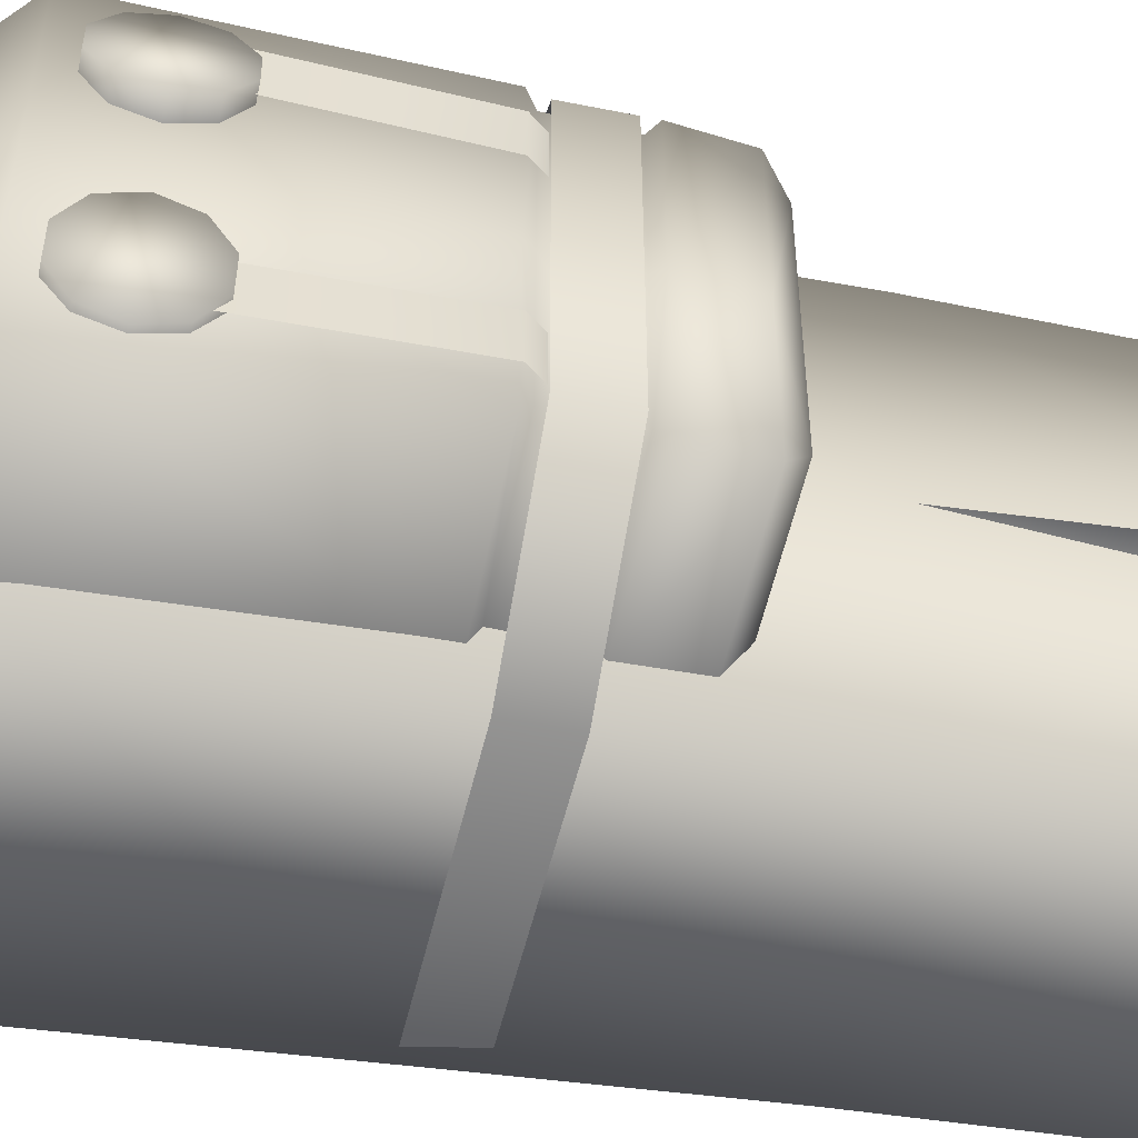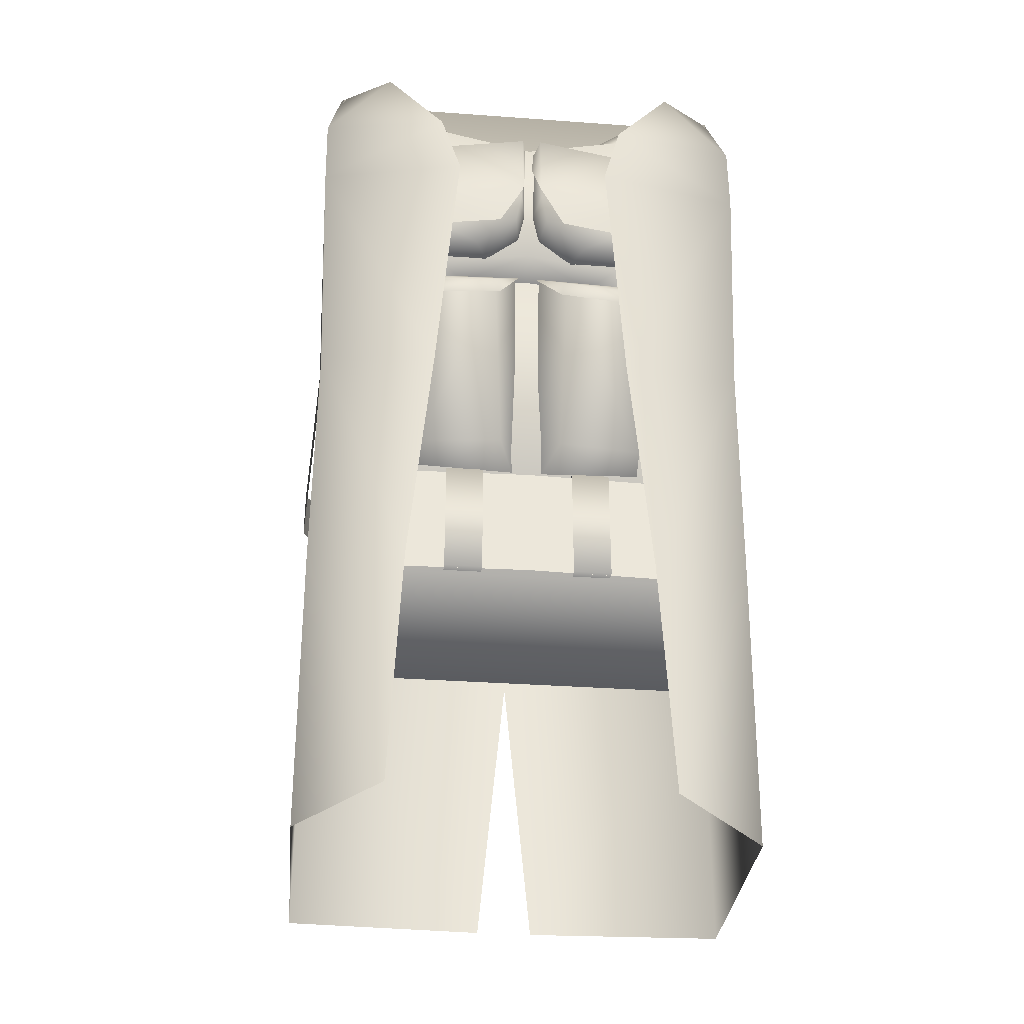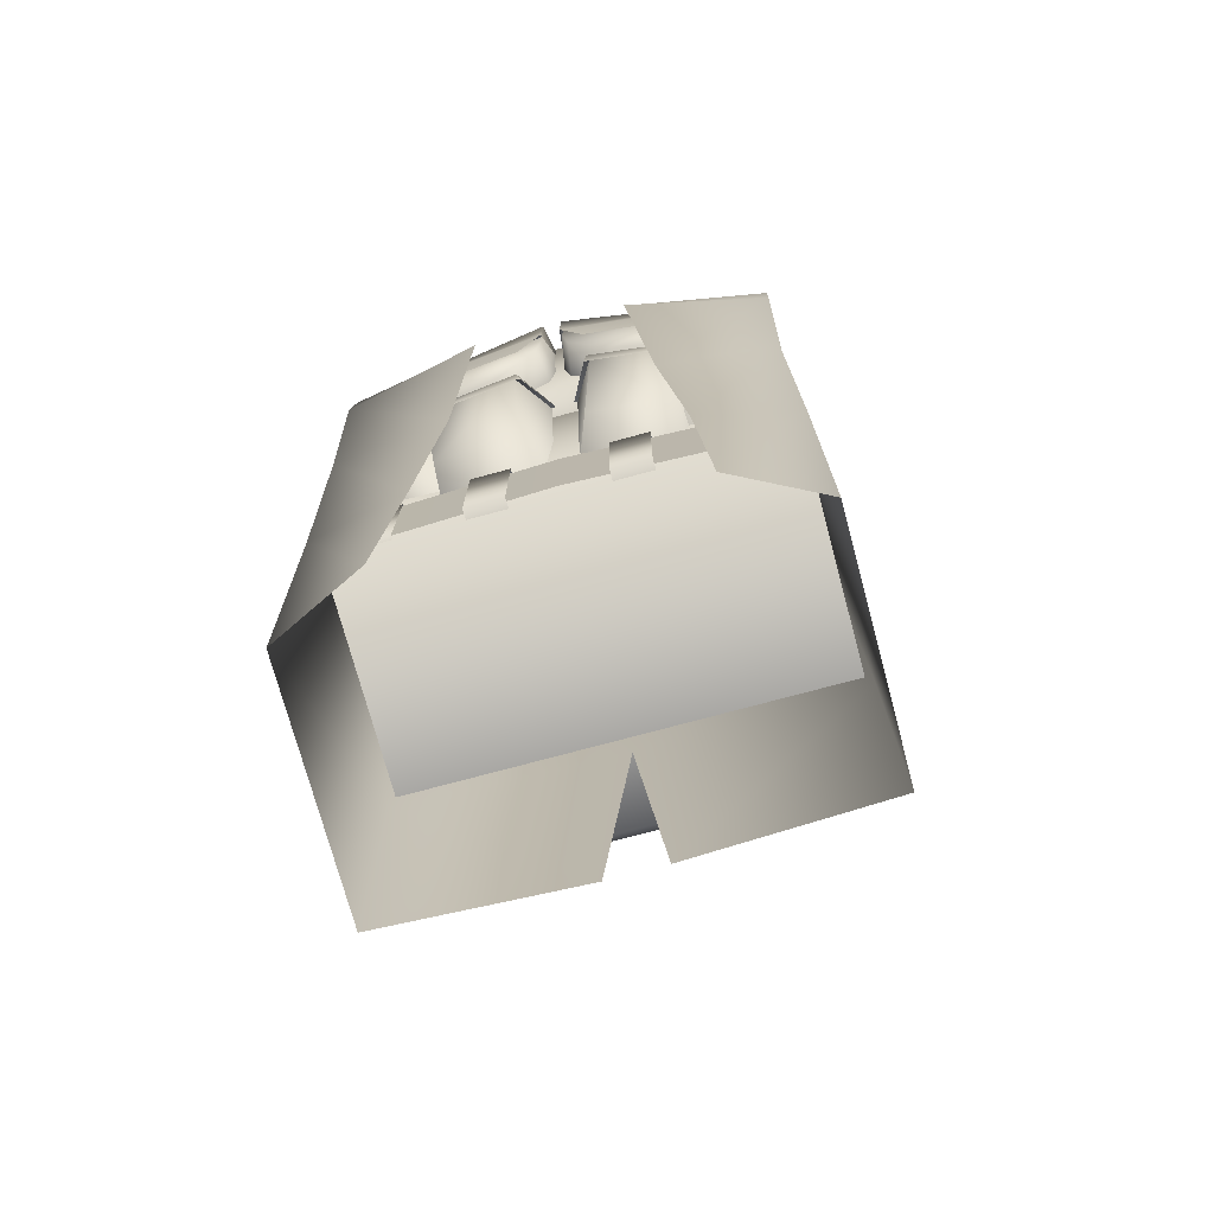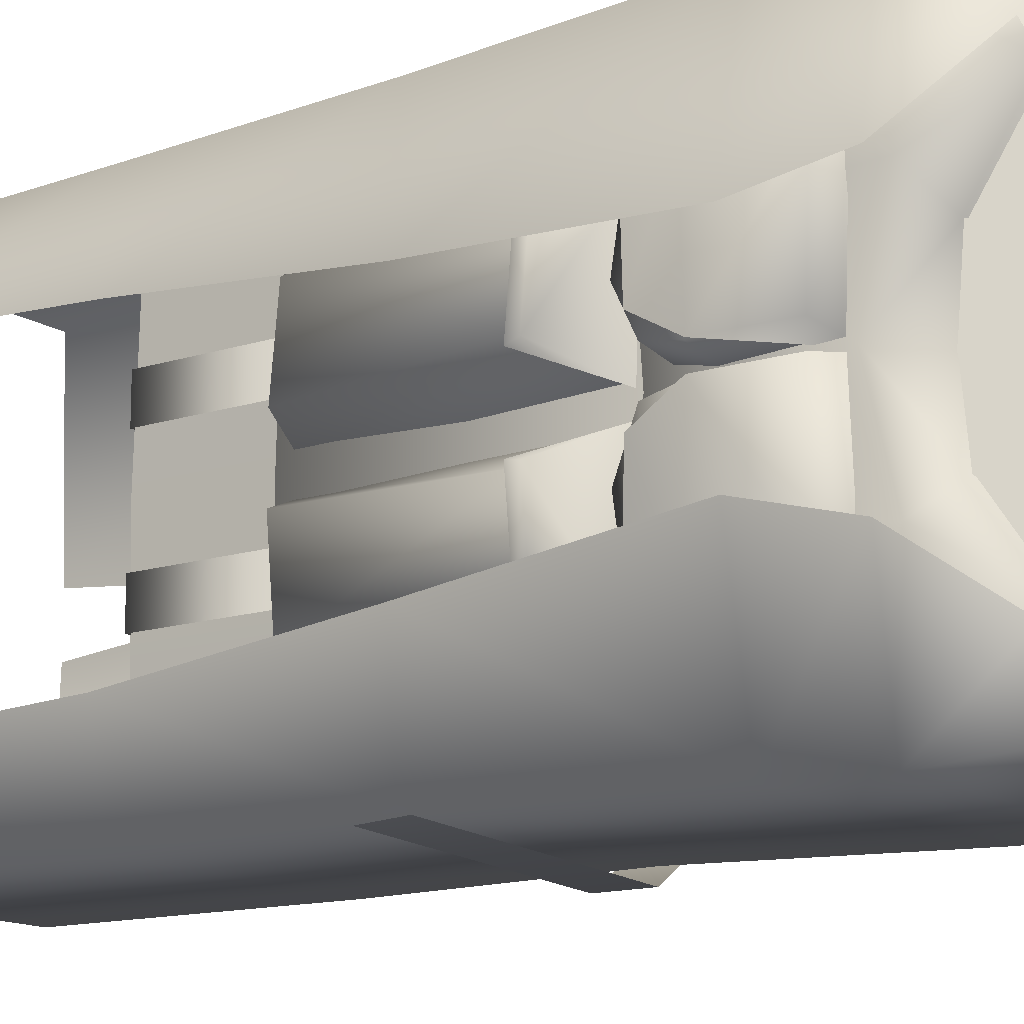
<metadata>
{"format":"obj","ext":"obj","renderer":"f3d","projection":"perspective","resolution":1024,"background":"white","views":[{"elev":-52.0,"azim":-102.3,"up":"+Z"},{"elev":-33.4,"azim":84.3,"up":"+Y"},{"elev":-74.7,"azim":105.1,"up":"+Y"},{"elev":-13.9,"azim":125.8,"up":"+Z"}]}
</metadata>
<code>
o Torso
v -0.3035 0.9664 0.1687
v -0.1384 1.027 0.2767
v -0.3035 1.027 0.1687
v -0.3035 1.027 0
v 0.1667 0.9664 0.2608
v 0.171 1.027 0.2608
v -0.3087 1.234 0.09796
v -0.3058 1.043 0.1439
v -0.3087 1.234 0.1527
v -0.3058 1.043 0.08918
v -0.282 1.013 0.1439
v -0.3072 1.279 0.1798
v -0.2746 1.243 0.1639
v -0.2731 1.279 0.1754
v -0.3126 1.221 0.1383
v -0.3087 1.243 0.1683
v -0.2833 1.221 0.09665
v -0.2785 1.221 0.1338
v -0.3213 1.243 0.07099
v -0.3174 1.221 0.1011
v -0.3228 1.279 0.05951
v -0.2872 1.243 0.06657
v -0.3213 1.314 0.07099
v -0.2887 1.279 0.05508
v -0.2833 1.336 0.09665
v -0.2872 1.314 0.06657
v -0.3126 1.336 0.1383
v -0.3174 1.336 0.1011
v -0.3087 1.314 0.1683
v -0.2785 1.336 0.1338
v -0.2746 1.314 0.1639
v -0.1328 1.044 0.2178
v -0.2999 1.364 0.1991
v -0.2999 1.044 0.1844
v -0.14 1.034 0.199
v -0.1169 1.444 0
v -0.2256 1.444 0.1674
v -0.1169 1.444 0.1976
v -0.2999 1.364 0
v -0.2256 1.444 0
v -0.1328 1.364 0.2351
v -0.2898 0.9606 0.1685
v -0.1371 0.9664 0.199
v -0.1327 0.956 0.2094
v -0.2907 0.8792 0.1774
v -0.1301 0.8853 0.2094
v -0.1451 0.8609 0
v -0.2739 0.856 0.1422
v -0.2739 0.856 0
v -0.1451 0.8609 0.1679
v -0.2907 0.8792 0
v -0.2984 0.95 0
v -0.2984 0.95 0.1774
v -0.2927 1.034 0
v -0.2927 1.034 0.1685
v -0.2999 1.044 0
v -0.3035 0.9664 -0.1687
v -0.1384 1.027 -0.2767
v -0.1384 0.9664 -0.2767
v -0.3035 1.027 -0.1687
v 0.1667 0.9664 -0.2608
v -0.3087 1.234 -0.09796
v -0.3058 1.043 -0.1439
v -0.3058 1.043 -0.08918
v -0.282 1.013 -0.1439
v -0.3072 1.279 -0.1798
v -0.2746 1.243 -0.1639
v -0.3087 1.243 -0.1683
v -0.2785 1.221 -0.1338
v -0.3126 1.221 -0.1383
v -0.3174 1.221 -0.1011
v -0.2833 1.221 -0.09665
v -0.3213 1.243 -0.07099
v -0.2872 1.243 -0.06657
v -0.3228 1.279 -0.05951
v -0.2887 1.279 -0.05508
v -0.3213 1.314 -0.07099
v -0.2833 1.336 -0.09665
v -0.3174 1.336 -0.1011
v -0.3126 1.336 -0.1383
v -0.2746 1.314 -0.1639
v -0.3087 1.314 -0.1683
v -0.1328 1.044 -0.2178
v -0.2999 1.364 -0.1991
v -0.1328 1.364 -0.2351
v -0.14 1.034 -0.199
v -0.2999 1.044 -0.1844
v -0.2256 1.444 -0.1674
v -0.2898 0.9606 -0.1685
v -0.2927 1.034 -0.1685
v -0.1327 0.956 -0.2094
v -0.2907 0.8792 -0.1774
v -0.2984 0.95 -0.1774
v -0.1371 0.9664 -0.199
v -0.2739 0.856 -0.1422
v -0.1451 0.8609 -0.1679
v -0.1301 0.8853 -0.2094
v -0.2898 0.9606 0
v 0.136 0.8883 -0.256
v 0.1442 0.7505 0
v 0.136 0.7505 -0.256
v 0.1396 0.7504 -0.1784
v 0.1396 0.8905 -0.2265
v 0.1396 0.8905 -0.1784
v 0.1396 0.7504 -0.2265
v 0.121 0.7475 -0.1784
v 0.121 0.7475 -0.2265
v 0.1277 0.8934 -0.1784
v 0.147 0.7504 -0.05507
v 0.147 0.8905 -0.1005
v 0.147 0.8905 -0.05507
v 0.0994 0.7522 -0.1005
v 0.147 0.7504 -0.1005
v 0.1318 0.8934 -0.05507
v 0.2053 1.148 -0.04267
v 0.1883 1.132 -0.16
v 0.191 1.148 -0.1645
v 0.1393 1.201 -0.173
v 0.1462 1.201 -0.01112
v 0.2016 1.132 -0.03898
v 0.1074 0.8935 -0.1391
v 0.1876 1.146 -0.1592
v 0.1712 0.9125 -0.1363
v 0.2009 1.145 -0.04594
v 0.1816 0.9122 -0.03679
v 0.1209 0.8931 -0.01353
v 0.2009 1.37 -0.1471
v 0.1795 1.289 -0.2497
v 0.1769 1.369 -0.2492
v 0.223 1.289 -0.01213
v 0.2204 1.377 -0.01161
v 0.1641 1.39 -0.1361
v 0.1647 1.388 -0.001594
v 0.1369 1.385 -0.2547
v 0.1193 1.284 -0.2516
v 0.1658 1.366 -0.2459
v 0.1735 1.284 -0.2474
v 0.1964 1.354 -0.1384
v 0.2164 1.284 -0.01324
v 0.2041 1.284 -0.1399
v 0.2087 1.375 -0.01172
v 0.167 1.284 -0.004486
v 0.1448 1.217 -0.1208
v 0.1969 1.215 -0.0704
v 0.1584 1.215 -0.05348
v 0.2118 1.246 -0.02029
v 0.1654 1.246 -0.01312
v 0.2017 1.249 -0.1357
v 0.1223 1.251 -0.2382
v 0.1731 1.251 -0.2352
v 0.1303 1.219 -0.1963
v 0.172 1.219 -0.1963
v 0.1864 1.217 -0.129
v 0.1384 1.446 -0.08353
v 0.1852 1.393 0
v 0.1836 1.421 -0.1183
v 0.1384 1.198 -0.08353
v 0.1685 1.221 0
v 0.1251 1.2 0
v 0.1629 1.209 -0.1169
v 0.1211 1.387 -0.2569
v 0.1577 1.275 -0.2569
v 0.1211 1.275 -0.2569
v 0.1625 1.387 -0.2569
v 0.1119 1.175 -0.1727
v 0.1373 1.202 -0.1727
v 0.1447 1.508 -0.1764
v -0.1399 1.507 -0.2554
v -0.1399 1.508 -0.1764
v 0.1447 1.507 -0.2554
v 0.1119 1.184 -0.2554
v 0.1469 1.206 -0.2554
v 0.2102 1.277 -0.149
v 0.2174 1.239 -0.04123
v 0.2077 1.229 -0.1478
v 0.185 1.239 -0.2239
v -0.1342 1.506 -0.2542
v 0.1342 1.506 0
v 0.1342 1.506 -0.2542
v 0.1342 0.747 -0.2542
v -0.1342 0.747 0
v -0.1342 0.747 -0.2542
v 0.1342 0.747 0
v 0.1909 1.141 -0.1707
v 0.1452 1.128 -0.2532
v 0.146 1.141 -0.2572
v 0.127 1.202 -0.2448
v 0.1406 1.202 -0.1266
v 0.1891 1.128 -0.167
v 0.08893 0.9334 -0.2159
v 0.1449 1.139 -0.2524
v 0.1387 0.9489 -0.231
v 0.1867 1.139 -0.172
v 0.1744 0.9487 -0.16
v 0.1343 0.9331 -0.1264
v 0.136 0.8883 0.256
v 0.136 0.7505 0.256
v 0.1396 0.8905 0.2265
v 0.1396 0.7504 0.1784
v 0.1396 0.8905 0.1784
v 0.1396 0.7504 0.2265
v 0.121 0.7475 0.1784
v 0.1277 0.8934 0.1784
v 0.147 0.8905 0.1005
v 0.147 0.7504 0.05507
v 0.147 0.8905 0.05507
v 0.0994 0.7522 0.1005
v 0.147 0.7504 0.1005
v 0.1318 0.8934 0.05507
v 0.2053 1.148 0.04267
v 0.1883 1.132 0.16
v 0.2016 1.132 0.03898
v 0.1393 1.201 0.173
v 0.191 1.148 0.1645
v 0.1462 1.201 0.01112
v 0.1074 0.8935 0.1391
v 0.1876 1.146 0.1592
v 0.1407 1.197 0.1677
v 0.1712 0.9125 0.1363
v 0.2009 1.145 0.04594
v 0.1209 0.8931 0.01353
v 0.1816 0.9122 0.03679
v 0.2009 1.37 0.1471
v 0.1795 1.289 0.2497
v 0.2102 1.277 0.149
v 0.223 1.289 0.01213
v 0.2204 1.377 0.01161
v 0.1641 1.39 0.1361
v 0.1769 1.369 0.2492
v 0.1369 1.385 0.2547
v 0.1647 1.388 0.001594
v 0.1193 1.284 0.2516
v 0.1658 1.366 0.2459
v 0.1193 1.366 0.2516
v 0.2164 1.284 0.01324
v 0.1964 1.354 0.1384
v 0.2041 1.284 0.1399
v 0.167 1.284 0.004486
v 0.2087 1.375 0.01172
v 0.1448 1.217 0.1208
v 0.1969 1.215 0.0704
v 0.1864 1.217 0.129
v 0.2118 1.246 0.02029
v 0.2017 1.249 0.1357
v 0.1223 1.251 0.2382
v 0.1735 1.284 0.2474
v 0.1303 1.219 0.1963
v 0.1731 1.251 0.2352
v 0.1584 1.215 0.05348
v 0.172 1.219 0.1963
v 0.1384 1.446 0.08353
v 0.1836 1.421 0.1183
v 0.1384 1.198 0.08353
v 0.1629 1.209 0.1169
v 0.1577 1.275 0.2569
v 0.1211 1.387 0.2569
v 0.1211 1.275 0.2569
v 0.1119 1.175 0.1727
v -0.1399 1.507 0.2554
v 0.1447 1.508 0.1764
v -0.1399 1.508 0.1764
v 0.1447 1.507 0.2554
v 0.1625 1.387 0.2569
v 0.1373 1.202 0.1727
v 0.1119 1.184 0.2554
v 0.1469 1.206 0.2554
v 0.2174 1.239 0.04123
v 0.185 1.239 0.2239
v -0.1342 1.506 0.2542
v 0.1342 1.506 0.2542
v 0.1342 0.747 0.2542
v -0.1342 0.747 0.2542
v 0.1909 1.141 0.1707
v 0.1452 1.128 0.2532
v 0.1891 1.128 0.167
v 0.127 1.202 0.2448
v 0.146 1.141 0.2572
v 0.1406 1.202 0.1266
v 0.08893 0.9334 0.2159
v 0.1449 1.139 0.2524
v 0.1295 1.198 0.2412
v 0.1387 0.9489 0.231
v 0.1867 1.139 0.172
v 0.1343 0.9331 0.1264
v 0.1744 0.9487 0.16
v -0.158 1.413 0
v -0.1348 1.51 -0.2577
v -0.1383 1.413 -0.2735
v 0.1383 1.51 -0.2577
v 0.1824 1.413 -0.2735
v 0.1815 1.51 -0.1918
v -0.1424 0.7454 -0.2633
v -0.1504 0.4084 -0.03252
v -0.1505 0.7454 0
v 0.2091 1.413 -0.1202
v 0.1904 1.317 -0.2718
v 0.193 1.027 -0.1207
v 0.1784 1.027 -0.2612
v -0.1383 1.317 -0.2718
v -0.1383 1.027 -0.2612
v -0.1659 1.317 0
v -0.1586 1.027 0
v 0.1553 0.7454 -0.2633
v 0.1787 0.7454 -0.1484
v 0.2281 1.317 -0.09595
v 0.1402 0.4084 -0.2612
v -0.1407 0.4084 -0.2612
v 0.1819 0.4484 -0.1623
v -0.1348 1.51 0.2577
v -0.1501 1.51 0
v -0.1383 1.413 0.2735
v 0.1383 1.51 0.2577
v 0.1815 1.51 0.1918
v -0.1504 0.4084 0.03252
v -0.1424 0.7454 0.2633
v 0.1824 1.413 0.2735
v 0.193 1.027 0.1207
v 0.1904 1.317 0.2718
v 0.1784 1.027 0.2612
v -0.1383 1.317 0.2718
v -0.1383 1.027 0.2612
v 0.1553 0.7454 0.2633
v 0.1787 0.7454 0.1484
v 0.2091 1.413 0.1202
v 0.1402 0.4084 0.2612
v 0.1819 0.4484 0.1623
v -0.1384 0.9664 0.2767
v -0.3035 0.9664 0
v -0.282 1.013 0.08918
v 0.171 1.027 -0.2608
v -0.3087 1.234 -0.1527
v -0.282 1.013 -0.08918
v -0.2731 1.279 -0.1754
v -0.2872 1.314 -0.06657
v -0.2785 1.336 -0.1338
v -0.1169 1.444 -0.1976
v 0.1442 0.8883 0
v 0.1277 0.8934 -0.2265
v 0.0994 0.7522 -0.05507
v 0.1318 0.8934 -0.1005
v 0.1407 1.197 -0.1677
v 0.1463 1.196 -0.01599
v 0.1193 1.366 -0.2516
v 0.167 1.375 -0.004486
v 0.1339 1.436 0
v -0.1342 1.506 0
v 0.1295 1.198 -0.2412
v 0.1393 1.198 -0.1302
v 0.121 0.7475 0.2265
v 0.1277 0.8934 0.2265
v 0.0994 0.7522 0.05507
v 0.1318 0.8934 0.1005
v 0.1463 1.196 0.01599
v 0.167 1.375 0.004486
v 0.1654 1.246 0.01312
v 0.2077 1.229 0.1478
v 0.1393 1.198 0.1302
v -0.1407 0.4084 0.2612
v 0.2281 1.317 0.09595
f 1 2 3
f 4 1 3
f 2 5 6
f 7 8 9
f 10 11 8
f 12 13 14
f 15 13 16
f 15 17 18
f 19 17 20
f 21 22 19
f 23 24 21
f 23 25 26
f 27 25 28
f 29 30 27
f 12 31 29
f 28 20 16
f 32 33 34
f 34 35 32
f 36 37 38
f 39 37 40
f 41 37 33
f 35 42 43
f 44 45 46
f 42 44 43
f 47 48 49
f 45 50 46
f 51 48 45
f 52 45 53
f 42 52 53
f 54 42 55
f 56 55 34
f 34 39 56
f 57 58 59
f 57 4 60
f 58 61 59
f 62 63 64
f 65 64 63
f 66 67 68
f 68 69 70
f 69 71 70
f 72 73 71
f 74 75 73
f 76 77 75
f 77 78 79
f 78 80 79
f 80 81 82
f 81 66 82
f 71 79 68
f 83 84 85
f 86 87 83
f 36 88 40
f 39 88 84
f 88 85 84
f 86 89 90
f 91 92 93
f 91 89 94
f 95 47 49
f 96 92 97
f 95 51 92
f 92 52 93
f 89 52 98
f 89 54 90
f 90 56 87
f 87 39 84
f 99 100 101
f 102 103 104
f 105 106 107
f 103 108 104
f 109 110 111
f 109 112 113
f 110 114 111
f 115 116 117
f 115 118 119
f 117 116 118
f 115 119 120
f 121 122 123
f 123 124 125
f 124 126 125
f 121 125 126
f 127 128 129
f 130 127 131
f 129 132 127
f 131 132 133
f 129 128 134
f 131 133 130
f 135 136 137
f 138 139 140
f 141 142 139
f 143 144 145
f 146 142 147
f 140 146 148
f 149 137 150
f 151 150 152
f 148 144 153
f 146 145 144
f 152 148 153
f 150 140 148
f 152 143 151
f 137 138 140
f 154 155 156
f 157 158 159
f 160 155 158
f 161 162 163
f 156 162 164
f 160 165 166
f 167 168 169
f 161 170 164
f 164 167 156
f 154 167 169
f 166 171 172
f 162 166 172
f 163 172 171
f 173 174 175
f 173 176 128
f 177 178 179
f 180 181 182
f 179 183 180
f 184 185 186
f 184 187 188
f 186 185 187
f 184 188 189
f 190 191 192
f 192 193 194
f 193 195 194
f 190 194 195
f 100 196 197
f 198 199 200
f 201 202 199
f 203 198 200
f 204 205 206
f 207 205 208
f 209 204 206
f 210 211 212
f 210 213 214
f 214 213 211
f 210 212 215
f 216 217 218
f 219 220 217
f 221 220 222
f 216 222 219
f 223 224 225
f 223 226 227
f 228 229 223
f 227 228 223
f 229 230 224
f 227 226 231
f 232 233 234
f 235 236 237
f 238 239 235
f 240 241 242
f 243 238 235
f 243 237 244
f 245 246 232
f 247 248 245
f 241 244 242
f 249 243 241
f 250 244 248
f 248 237 246
f 240 250 247
f 246 236 233
f 155 251 252
f 253 158 254
f 254 155 252
f 255 256 257
f 252 255 254
f 254 258 253
f 259 260 261
f 262 256 263
f 260 263 252
f 251 260 252
f 264 265 258
f 255 264 254
f 257 266 255
f 225 267 226
f 268 225 224
f 178 269 270
f 181 271 272
f 183 270 271
f 273 274 275
f 273 276 277
f 277 276 274
f 273 275 278
f 279 280 281
f 282 283 280
f 284 283 285
f 279 285 282
f 286 287 288
f 288 289 290
f 287 291 289
f 292 293 294
f 290 291 295
f 296 297 298
f 299 298 300
f 301 300 302
f 294 300 292
f 300 303 292
f 298 304 303
f 296 295 305
f 299 290 296
f 286 299 301
f 292 306 307
f 303 308 306
f 286 309 310
f 311 312 309
f 313 309 312
f 314 315 294
f 316 313 312
f 317 318 319
f 319 320 321
f 321 301 302
f 294 321 302
f 322 321 315
f 323 319 322
f 318 324 316
f 320 316 311
f 320 286 301
f 315 325 322
f 322 326 323
f 1 327 2
f 4 328 1
f 2 327 5
f 7 10 8
f 10 329 11
f 12 16 13
f 15 18 13
f 15 20 17
f 19 22 17
f 21 24 22
f 23 26 24
f 23 28 25
f 27 30 25
f 29 31 30
f 12 14 31
f 16 12 29
f 29 27 16
f 28 23 20
f 21 19 20
f 20 15 16
f 16 27 28
f 23 21 20
f 32 41 33
f 34 55 35
f 36 40 37
f 39 33 37
f 41 38 37
f 35 55 42
f 44 53 45
f 42 53 44
f 47 50 48
f 45 48 50
f 51 49 48
f 52 51 45
f 42 98 52
f 54 98 42
f 56 54 55
f 34 33 39
f 57 60 58
f 57 328 4
f 58 330 61
f 62 331 63
f 65 332 64
f 66 333 67
f 68 67 69
f 69 72 71
f 72 74 73
f 74 76 75
f 76 334 77
f 77 334 78
f 78 335 80
f 80 335 81
f 81 333 66
f 82 66 68
f 68 70 71
f 71 73 75
f 75 77 71
f 79 80 82
f 82 68 79
f 71 77 79
f 83 87 84
f 86 90 87
f 36 336 88
f 39 40 88
f 88 336 85
f 86 94 89
f 91 97 92
f 91 93 89
f 95 96 47
f 96 95 92
f 95 49 51
f 92 51 52
f 89 93 52
f 89 98 54
f 90 54 56
f 87 56 39
f 99 337 100
f 102 105 103
f 105 102 106
f 103 338 108
f 109 113 110
f 109 339 112
f 110 340 114
f 115 120 116
f 115 117 118
f 121 341 122
f 123 122 124
f 124 342 126
f 121 123 125
f 127 173 128
f 130 173 127
f 129 134 132
f 131 127 132
f 135 343 136
f 138 141 139
f 141 344 142
f 143 153 144
f 146 139 142
f 140 139 146
f 149 135 137
f 151 149 150
f 148 146 144
f 146 147 145
f 152 150 148
f 150 137 140
f 152 153 143
f 137 136 138
f 154 345 155
f 157 160 158
f 160 156 155
f 161 164 162
f 156 160 162
f 160 157 165
f 167 170 168
f 161 168 170
f 164 170 167
f 154 156 167
f 166 165 171
f 162 160 166
f 163 162 172
f 173 130 174
f 173 175 176
f 177 346 178
f 180 183 181
f 179 178 183
f 184 189 185
f 184 186 187
f 190 347 191
f 192 191 193
f 193 348 195
f 190 192 194
f 100 337 196
f 198 201 199
f 201 349 202
f 203 350 198
f 204 208 205
f 207 351 205
f 209 352 204
f 210 214 211
f 210 215 213
f 216 219 217
f 219 222 220
f 221 353 220
f 216 221 222
f 223 229 224
f 223 225 226
f 228 230 229
f 227 231 228
f 232 246 233
f 235 239 236
f 238 354 239
f 240 249 241
f 243 355 238
f 243 235 237
f 245 248 246
f 247 250 248
f 241 243 244
f 249 355 243
f 250 242 244
f 248 244 237
f 240 242 250
f 246 237 236
f 155 345 251
f 253 159 158
f 254 158 155
f 255 263 256
f 252 263 255
f 254 264 258
f 259 262 260
f 262 259 256
f 260 262 263
f 251 261 260
f 264 266 265
f 255 266 264
f 257 265 266
f 225 356 267
f 268 356 225
f 178 346 269
f 181 183 271
f 183 178 270
f 273 277 274
f 273 278 276
f 279 282 280
f 282 285 283
f 284 357 283
f 279 284 285
f 286 310 287
f 288 287 289
f 287 310 291
f 292 307 293
f 290 289 291
f 296 305 297
f 299 296 298
f 301 299 300
f 294 302 300
f 300 298 303
f 298 297 304
f 296 290 295
f 299 288 290
f 286 288 299
f 292 303 306
f 303 304 308
f 286 311 309
f 311 316 312
f 313 310 309
f 314 358 315
f 316 324 313
f 317 359 318
f 319 318 320
f 321 320 301
f 294 315 321
f 322 319 321
f 323 317 319
f 318 359 324
f 320 318 316
f 320 311 286
f 315 358 325
f 322 325 326

</code>
